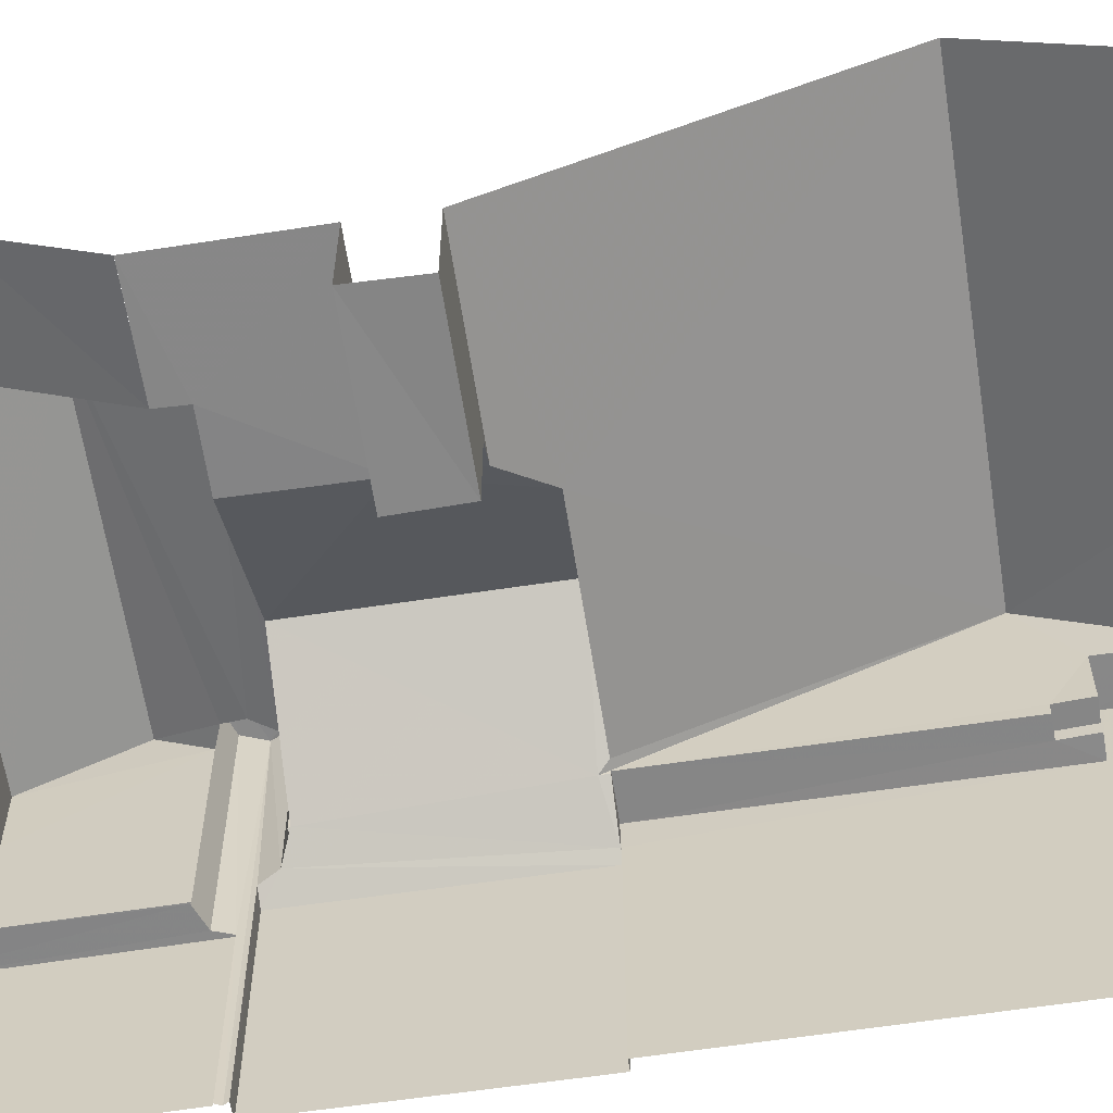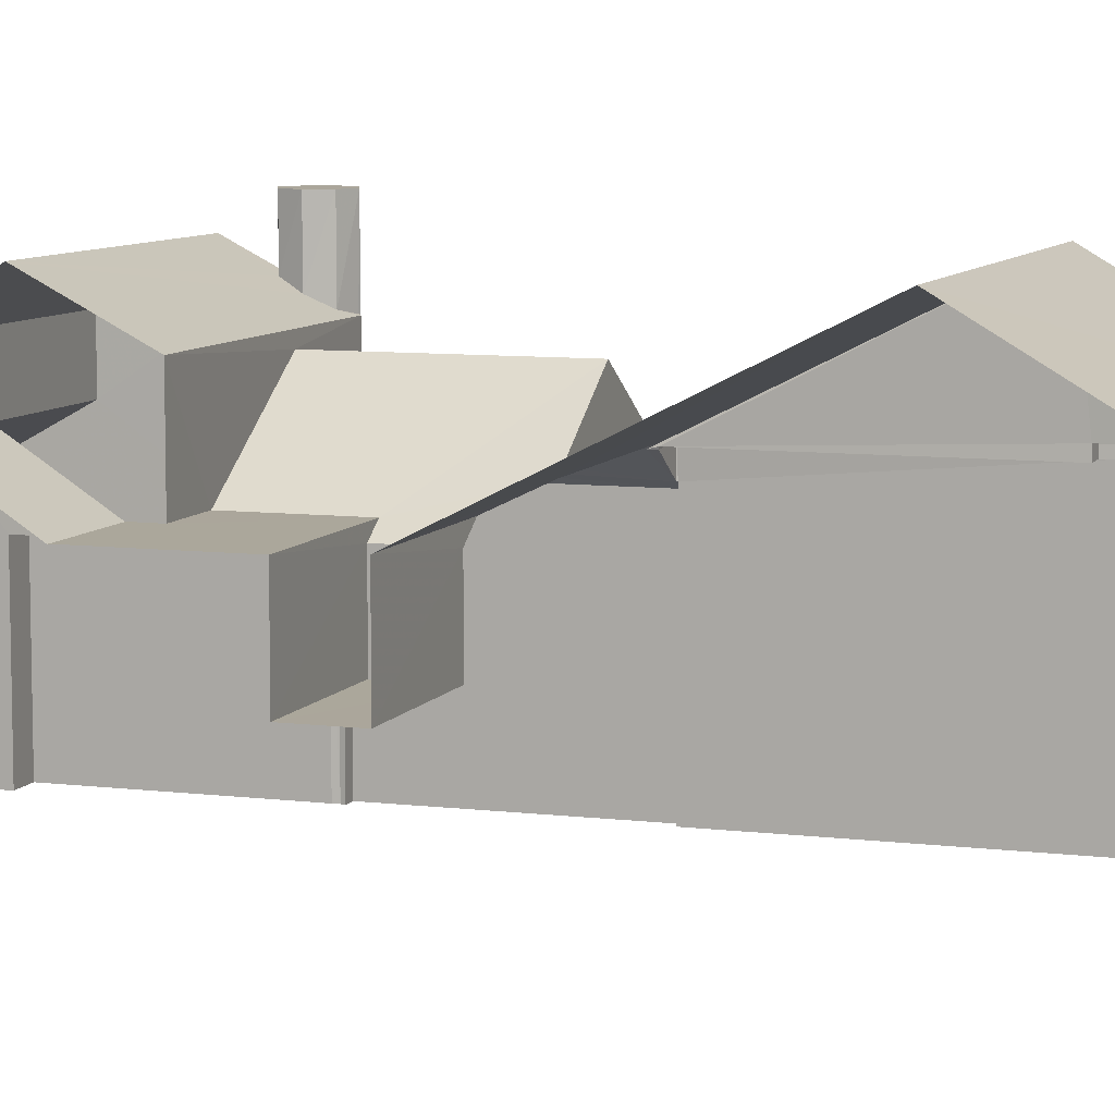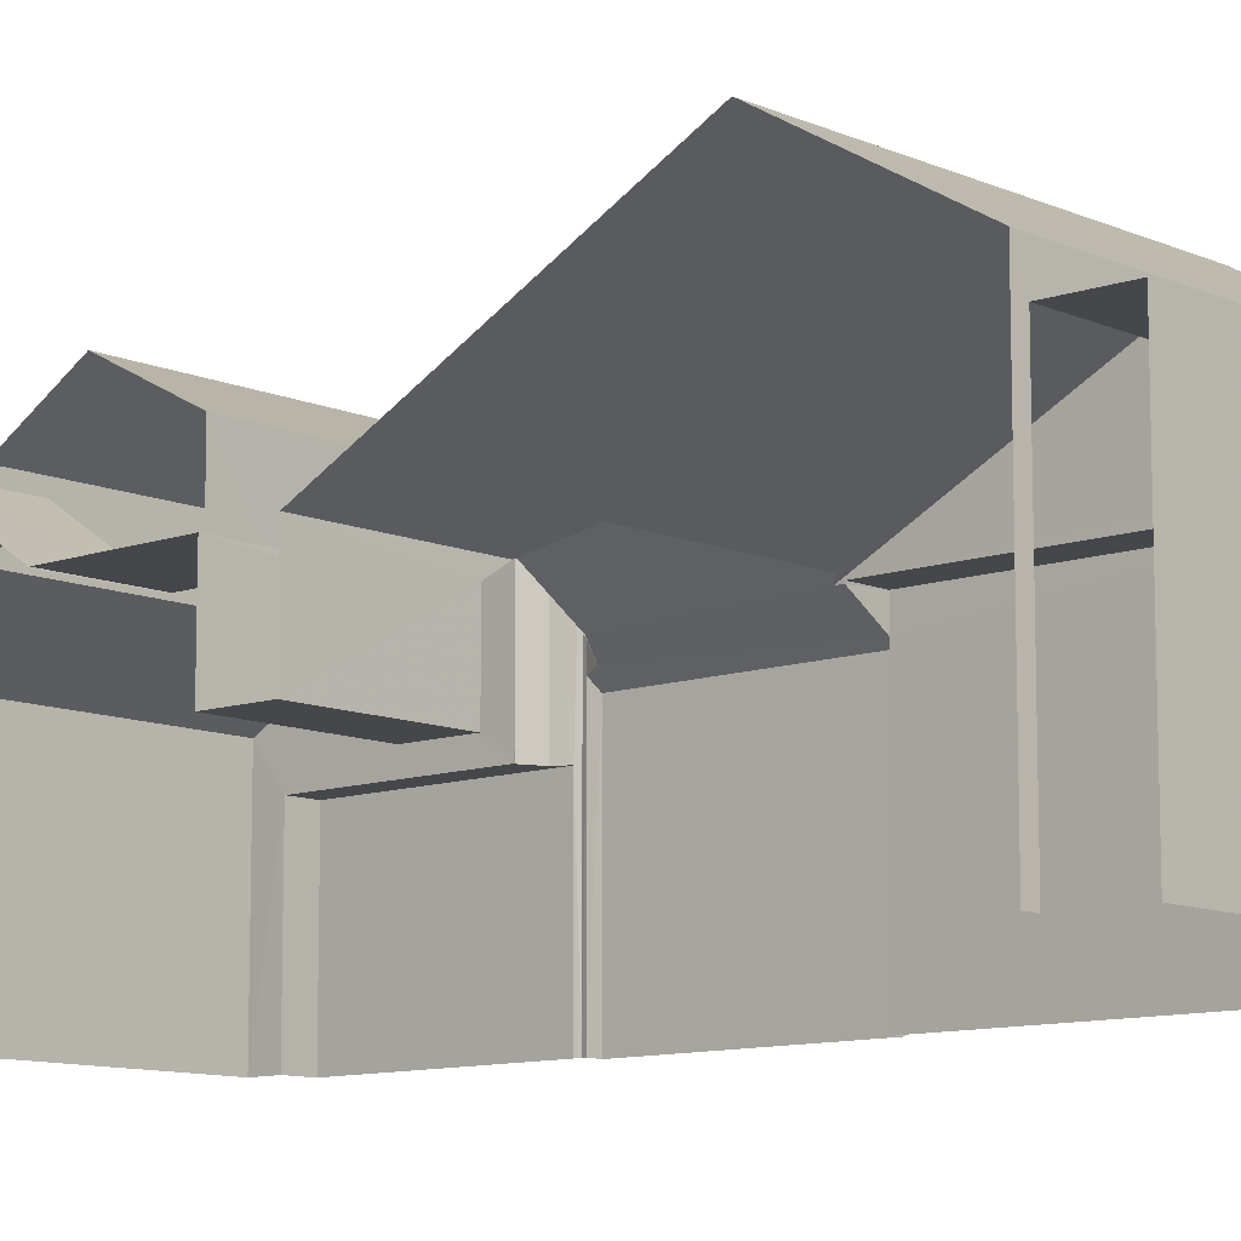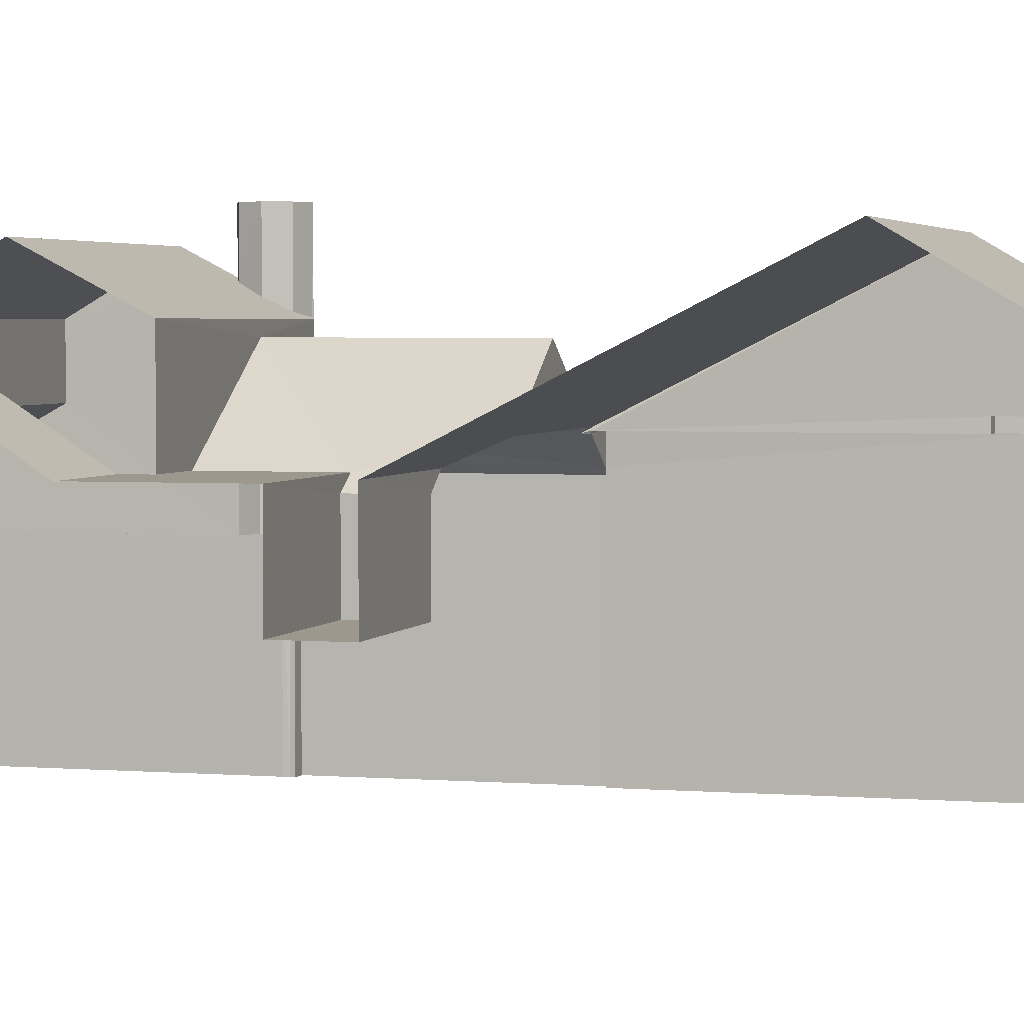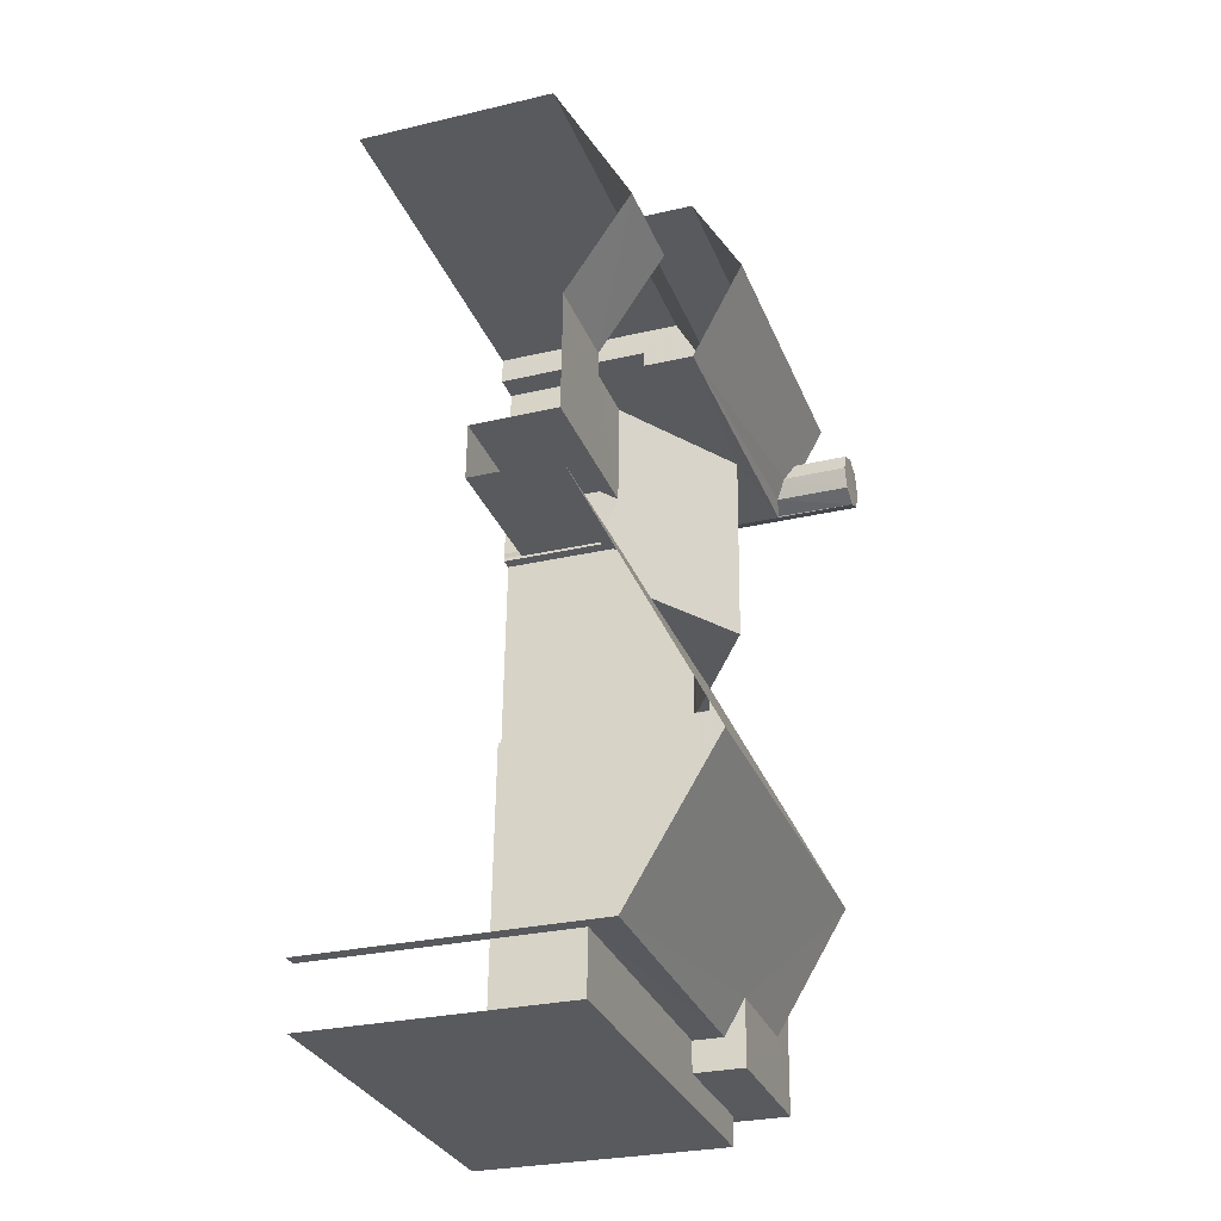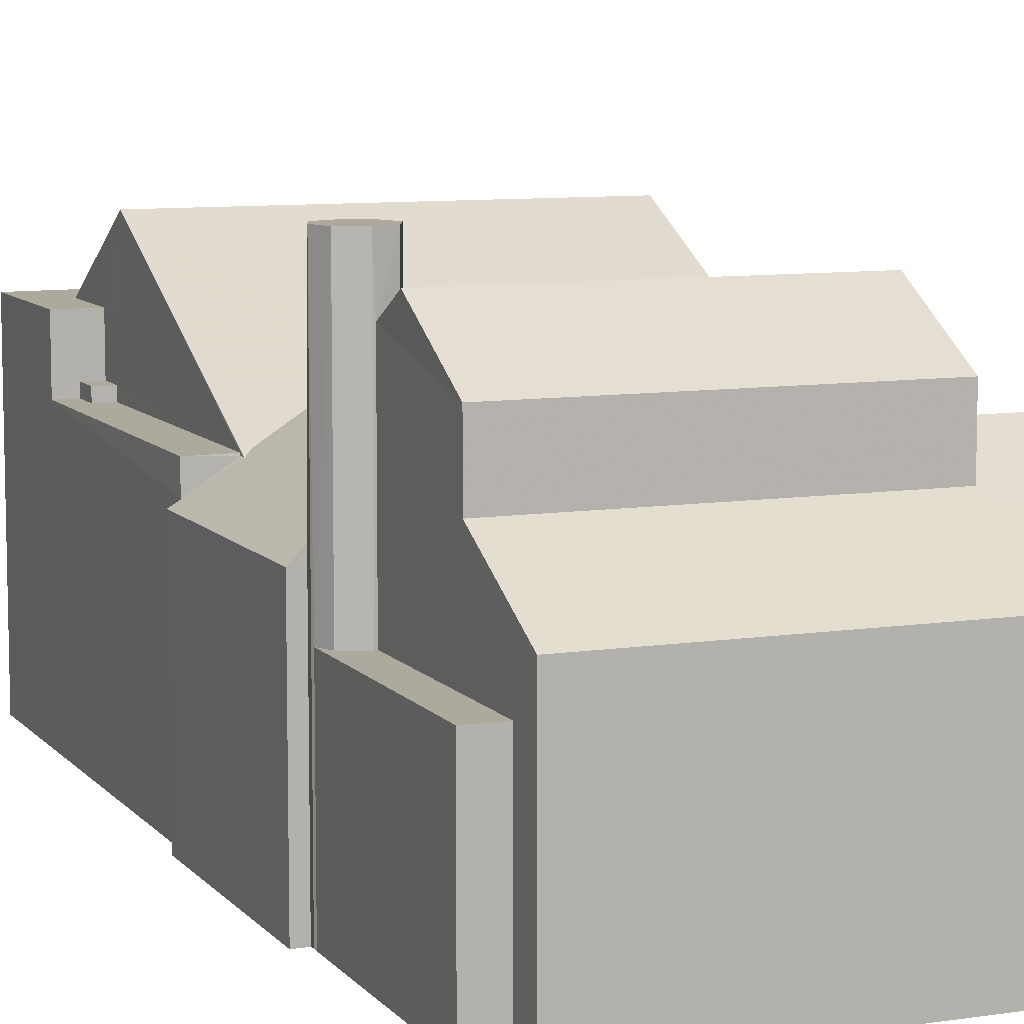
<metadata>
{"format":"obj","ext":"obj","renderer":"f3d","projection":"perspective","resolution":1024,"background":"white","views":[{"elev":-62.3,"azim":-83.3,"up":"+Z"},{"elev":8.1,"azim":-73.3,"up":"+Z"},{"elev":-10.5,"azim":-49.9,"up":"+Z"},{"elev":3.1,"azim":-76.4,"up":"+Z"},{"elev":-28.5,"azim":-70.6,"up":"+Y"},{"elev":8.9,"azim":155.6,"up":"+Z"}]}
</metadata>
<code>
v -3.721e+05 -1.046e+05 27.92
v -3.721e+05 -1.046e+05 27.92
v -3.721e+05 -1.046e+05 27.92
v -3.721e+05 -1.046e+05 27.92
v -3.721e+05 -1.046e+05 27.92
v -3.721e+05 -1.046e+05 27.92
v -3.721e+05 -1.046e+05 27.92
v -3.721e+05 -1.046e+05 27.92
v -3.721e+05 -1.046e+05 27.92
v -3.721e+05 -1.046e+05 27.92
v -3.721e+05 -1.046e+05 27.92
v -3.721e+05 -1.046e+05 27.92
v -3.721e+05 -1.046e+05 27.92
v -3.721e+05 -1.046e+05 27.92
v -3.721e+05 -1.046e+05 27.92
v -3.721e+05 -1.046e+05 27.92
v -3.721e+05 -1.046e+05 27.92
v -3.721e+05 -1.046e+05 35.42
v -3.721e+05 -1.046e+05 33.92
v -3.721e+05 -1.046e+05 35.42
v -3.721e+05 -1.046e+05 33.92
v -3.721e+05 -1.046e+05 36.3
v -3.721e+05 -1.046e+05 36.3
v -3.721e+05 -1.046e+05 34.39
v -3.721e+05 -1.046e+05 34.38
v -3.721e+05 -1.046e+05 37.25
v -3.721e+05 -1.046e+05 37.11
v -3.721e+05 -1.046e+05 37.11
v -3.721e+05 -1.046e+05 37.53
v -3.721e+05 -1.046e+05 38.54
v -3.721e+05 -1.046e+05 37.82
v -3.721e+05 -1.046e+05 38.54
v -3.721e+05 -1.046e+05 37.93
v -3.721e+05 -1.046e+05 37.14
v -3.721e+05 -1.046e+05 34.4
v -3.721e+05 -1.046e+05 34.4
v -3.721e+05 -1.046e+05 34.4
v -3.721e+05 -1.046e+05 34.4
v -3.721e+05 -1.046e+05 34.4
v -3.721e+05 -1.046e+05 34.4
v -3.721e+05 -1.046e+05 34.96
v -3.721e+05 -1.046e+05 34.96
v -3.721e+05 -1.046e+05 34.96
v -3.721e+05 -1.046e+05 34.96
v -3.721e+05 -1.046e+05 34.96
v -3.721e+05 -1.046e+05 34.96
v -3.721e+05 -1.046e+05 34.48
v -3.721e+05 -1.046e+05 34.48
v -3.721e+05 -1.046e+05 35.03
v -3.721e+05 -1.046e+05 38.7
v -3.721e+05 -1.046e+05 35.04
v -3.721e+05 -1.046e+05 38.71
v -3.721e+05 -1.046e+05 34.91
v -3.721e+05 -1.046e+05 34.06
v -3.721e+05 -1.046e+05 34.06
v -3.721e+05 -1.046e+05 36.76
v -3.721e+05 -1.046e+05 36.76
v -3.721e+05 -1.046e+05 31.84
v -3.721e+05 -1.046e+05 31.84
v -3.721e+05 -1.046e+05 31.84
v -3.721e+05 -1.046e+05 31.84
v -3.721e+05 -1.046e+05 35.3
v -3.721e+05 -1.046e+05 35.3
v -3.721e+05 -1.046e+05 35.3
v -3.721e+05 -1.046e+05 35.3
v -3.721e+05 -1.046e+05 35.3
v -3.721e+05 -1.046e+05 35.3
v -3.721e+05 -1.046e+05 35.3
v -3.721e+05 -1.046e+05 35.3
v -3.721e+05 -1.046e+05 35.3
v -3.721e+05 -1.046e+05 35.3
v -3.721e+05 -1.046e+05 37.11
v -3.721e+05 -1.046e+05 37.11
v -3.721e+05 -1.046e+05 32.82
v -3.721e+05 -1.046e+05 32.82
v -3.721e+05 -1.046e+05 32.82
v -3.721e+05 -1.046e+05 32.82
v -3.721e+05 -1.046e+05 32.82
v -3.721e+05 -1.046e+05 32.82
v -3.721e+05 -1.046e+05 32.82
v -3.721e+05 -1.046e+05 36.15
v -3.721e+05 -1.046e+05 36.15
v -3.721e+05 -1.046e+05 36.72
v -3.721e+05 -1.046e+05 36.72
v -3.721e+05 -1.046e+05 36.72
v -3.721e+05 -1.046e+05 36.72
v -3.721e+05 -1.046e+05 36.72
v -3.721e+05 -1.046e+05 36.72
v -3.721e+05 -1.046e+05 34.06
v -3.721e+05 -1.046e+05 34.3
v -3.721e+05 -1.046e+05 34.42
v -3.721e+05 -1.046e+05 34.06
v -3.721e+05 -1.046e+05 34.21
v -3.721e+05 -1.046e+05 34.21
v -3.721e+05 -1.046e+05 34.81
v -3.721e+05 -1.046e+05 34.78
v -3.721e+05 -1.046e+05 34.81
v -3.721e+05 -1.046e+05 34.91
v -3.721e+05 -1.046e+05 39.39
v -3.721e+05 -1.046e+05 39.39
v -3.721e+05 -1.046e+05 39.39
v -3.721e+05 -1.046e+05 39.39
v -3.721e+05 -1.046e+05 39.39
v -3.721e+05 -1.046e+05 39.39
v -3.721e+05 -1.046e+05 39.39
v -3.721e+05 -1.046e+05 39.39
f 1 2 3
f 4 1 5
f 5 6 7
f 1 3 6
f 5 7 8
f 9 10 5
f 11 12 8
f 13 14 15
f 12 13 15
f 15 16 17
f 17 9 5
f 1 6 5
f 17 5 8
f 12 15 8
f 15 17 8
f 23 24 40
f 73 20 23
f 73 23 30
f 40 36 27
f 23 27 30
f 23 40 27
f 60 54 55
f 61 60 55
f 83 82 87
f 82 68 87
f 82 66 68
f 24 25 38
f 40 24 38
f 6 3 69
f 67 6 69
f 21 8 25
f 22 21 25
f 8 7 59
f 7 81 50
f 48 59 50
f 38 25 37
f 58 8 59
f 25 58 37
f 25 8 58
f 59 7 50
f 18 19 20
f 19 21 20
f 20 22 23
f 20 21 22
f 22 24 23
f 22 25 24
f 26 27 28
f 29 30 27
f 30 31 32
f 32 31 33
f 34 26 28
f 29 31 30
f 29 27 26
f 35 36 37
f 37 36 38
f 35 39 36
f 38 36 40
f 41 42 43
f 43 42 44
f 41 45 42
f 44 42 46
f 47 48 49
f 48 50 49
f 51 52 53
f 49 50 52
f 49 52 51
f 47 49 35
f 54 47 35
f 55 54 35
f 49 56 35
f 35 56 57
f 35 57 39
f 58 59 60
f 61 58 60
f 62 63 64
f 62 65 63
f 66 67 68
f 67 69 68
f 68 70 71
f 68 69 70
f 72 73 30
f 32 72 30
f 74 75 76
f 76 77 74
f 78 79 75
f 78 80 79
f 78 75 74
f 81 82 83
f 81 83 50
f 83 52 50
f 83 84 52
f 85 84 86
f 86 84 87
f 85 88 84
f 87 84 83
f 89 90 91
f 89 91 92
f 92 93 94
f 56 53 57
f 53 95 57
f 96 97 95
f 51 53 56
f 96 95 91
f 98 93 53
f 92 91 93
f 93 95 53
f 91 95 93
f 99 100 101
f 101 102 103
f 104 99 101
f 105 104 106
f 106 104 103
f 104 101 103
f 76 12 11
f 19 76 11
f 77 76 18
f 18 33 77
f 72 32 33
f 72 33 18
f 19 18 76
f 65 85 44
f 44 46 65
f 88 85 65
f 62 88 65
f 98 41 43
f 93 98 43
f 55 37 58
f 58 61 55
f 35 37 55
f 96 105 106
f 96 91 105
f 54 59 48
f 48 47 54
f 60 59 54
f 103 26 106
f 106 34 96
f 34 97 96
f 26 34 106
f 21 11 8
f 21 19 11
f 46 63 65
f 46 42 63
f 89 10 9
f 89 92 10
f 20 73 72
f 18 20 72
f 12 75 13
f 12 76 75
f 31 102 101
f 31 29 102
f 97 28 95
f 97 34 28
f 16 80 104
f 104 80 99
f 16 15 80
f 99 80 78
f 100 74 33
f 74 77 33
f 101 100 33
f 31 101 33
f 17 16 90
f 16 104 90
f 90 104 91
f 104 105 91
f 45 64 63
f 42 45 63
f 52 84 88
f 88 62 64
f 45 41 64
f 53 52 41
f 98 53 41
f 64 52 88
f 41 52 64
f 93 43 94
f 5 94 44
f 5 44 4
f 4 44 86
f 86 44 85
f 94 43 44
f 92 94 5
f 10 92 5
f 1 70 2
f 1 71 70
f 29 103 102
f 29 26 103
f 75 14 13
f 75 79 14
f 69 3 2
f 70 69 2
f 17 89 9
f 17 90 89
f 49 51 56
f 36 39 27
f 27 57 28
f 28 57 95
f 39 57 27
f 78 100 99
f 78 74 100
f 80 14 79
f 80 15 14
f 7 67 81
f 81 67 82
f 7 6 67
f 82 67 66
f 1 4 71
f 4 86 71
f 71 87 68
f 71 86 87

</code>
